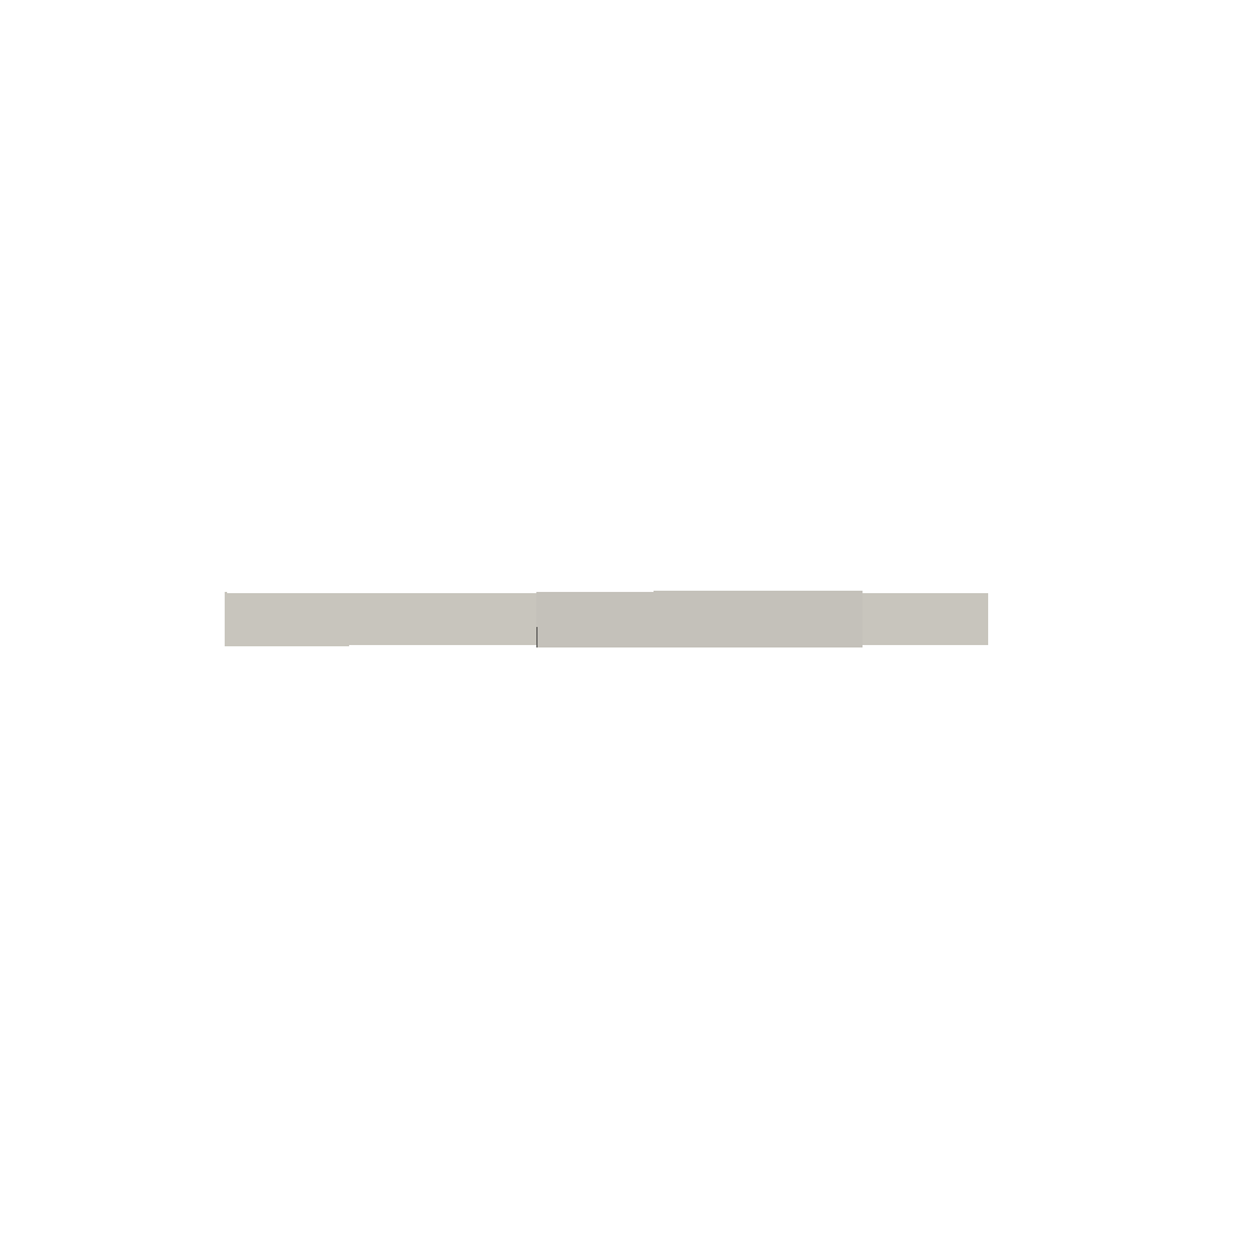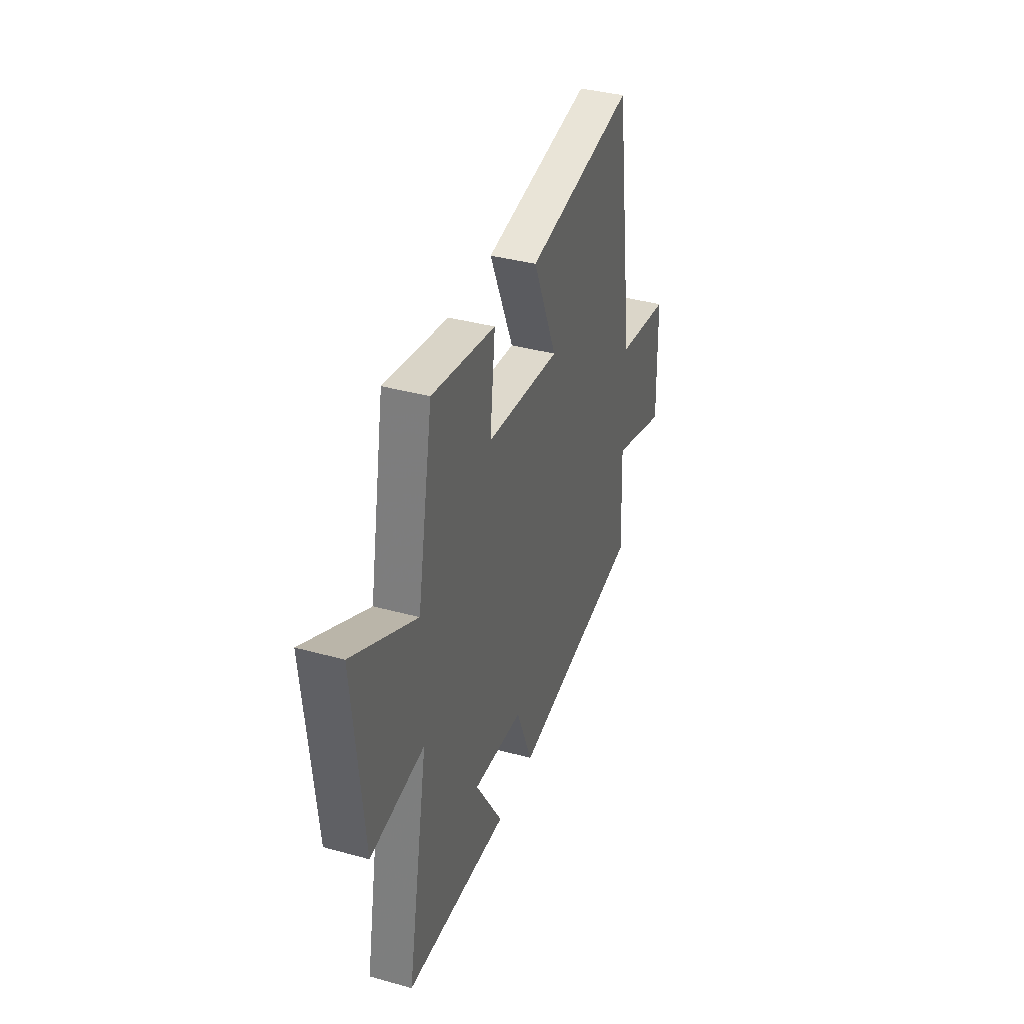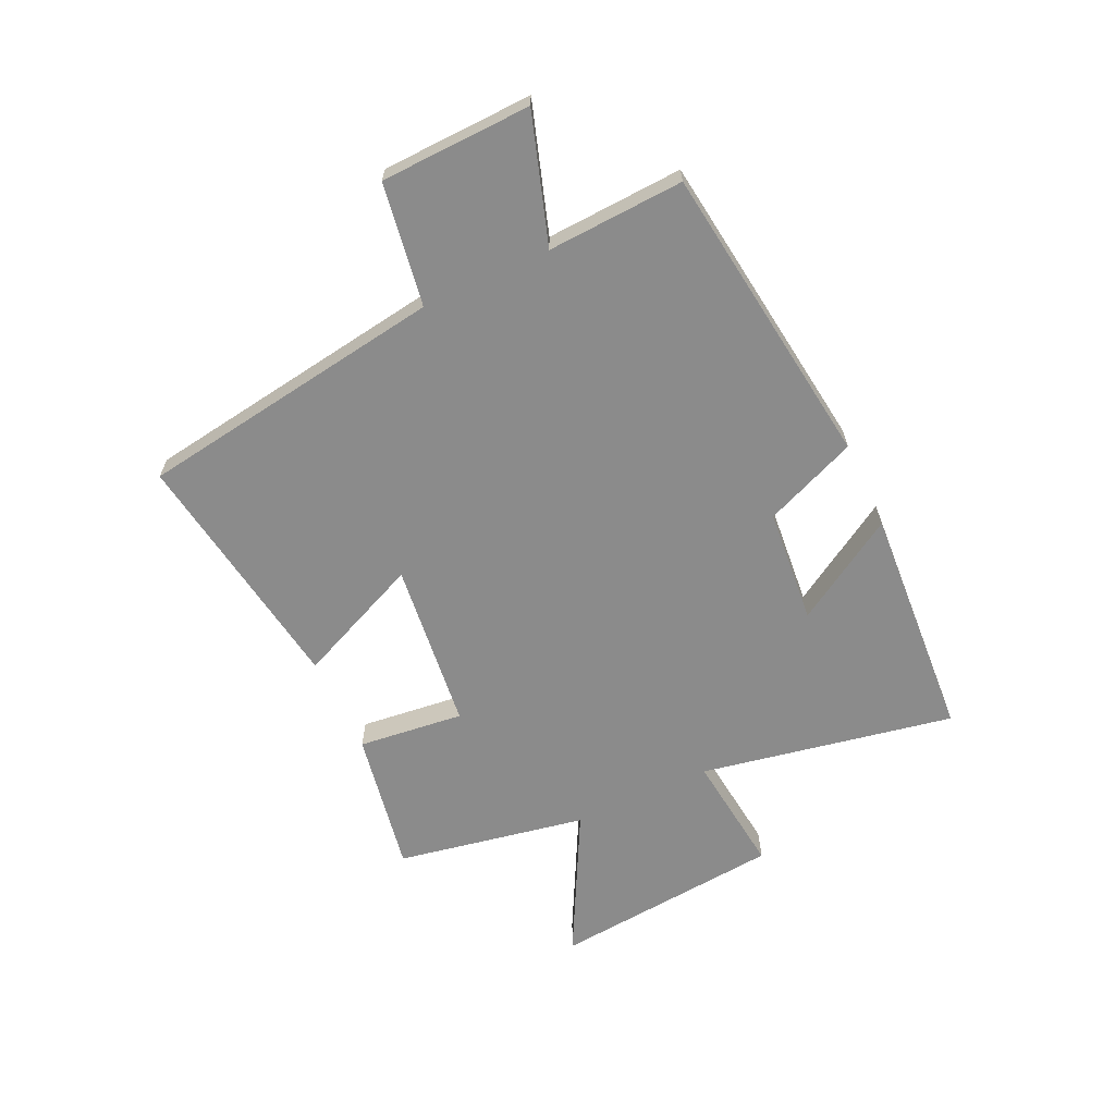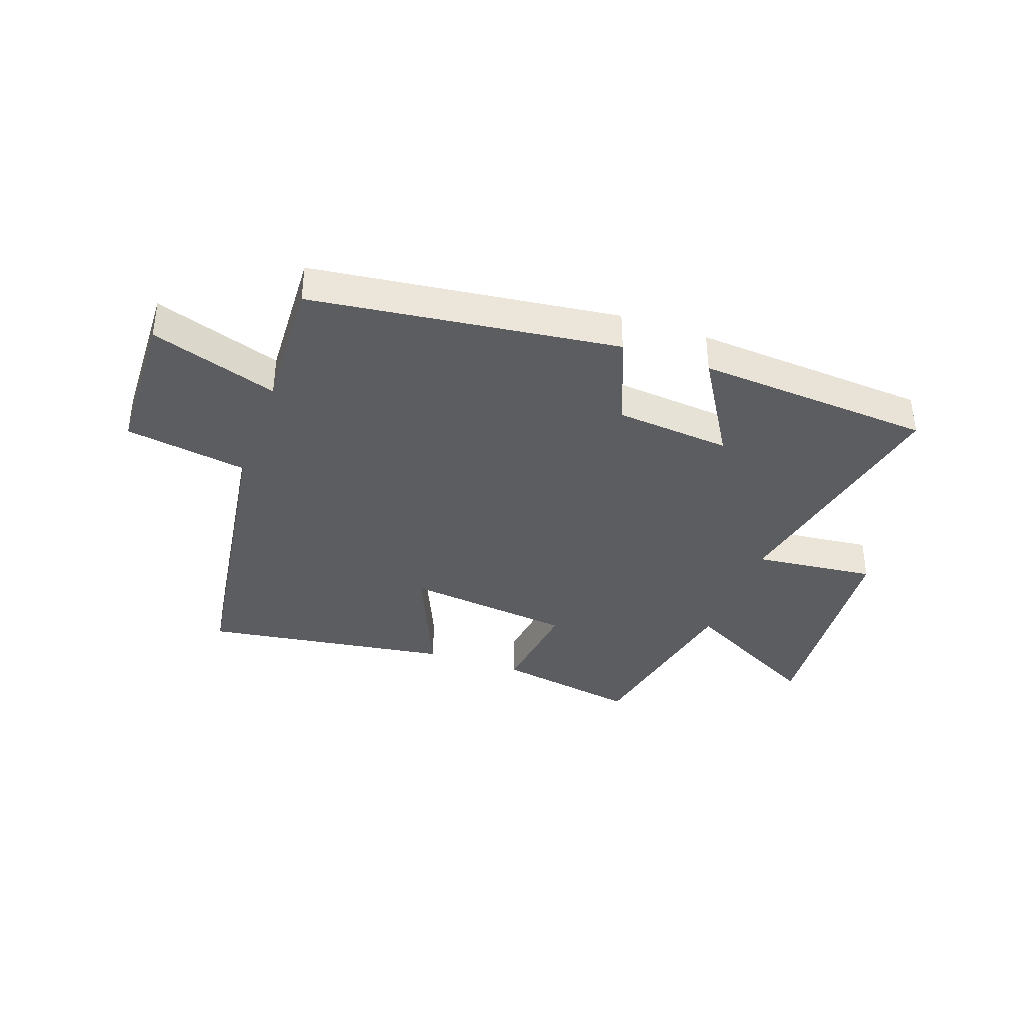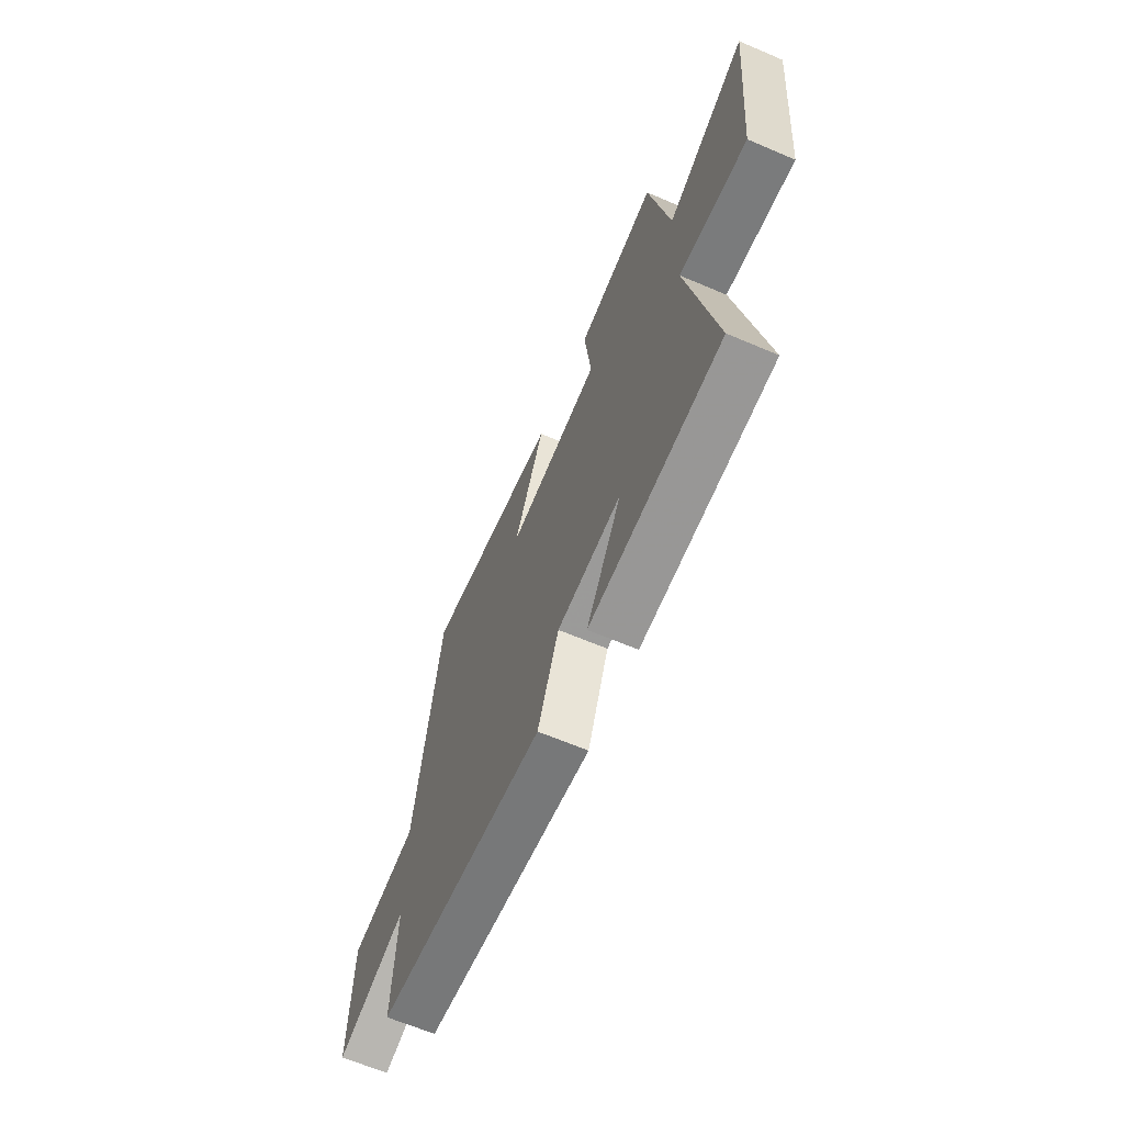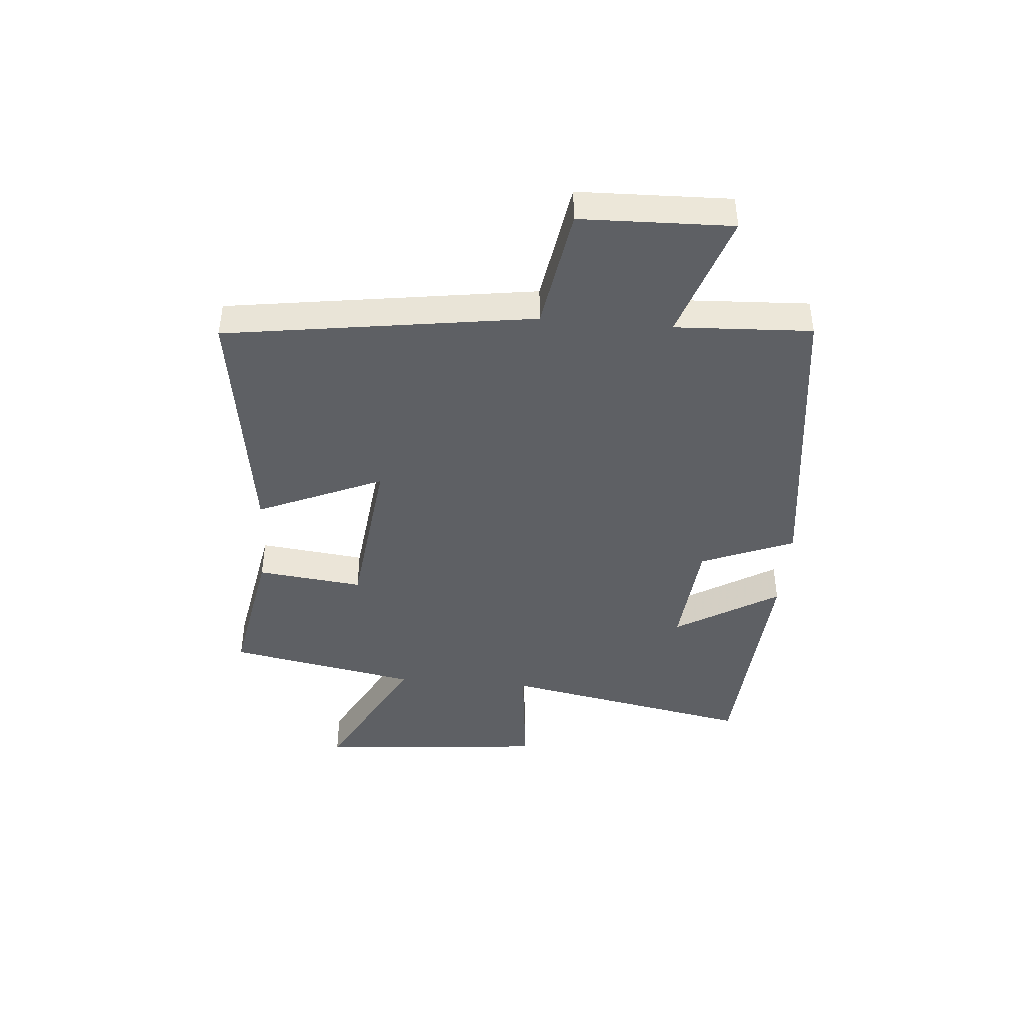
<metadata>
{"format":"obj","ext":"obj","renderer":"f3d","projection":"perspective","resolution":1024,"background":"white","views":[{"elev":0.1,"azim":-88.9,"up":"+Y"},{"elev":37.9,"azim":-70.7,"up":"+Z"},{"elev":-63.9,"azim":115.1,"up":"+Y"},{"elev":-37.1,"azim":160.2,"up":"+Y"},{"elev":-64.6,"azim":-113.2,"up":"+Z"},{"elev":-42.8,"azim":85.1,"up":"+Y"}]}
</metadata>
<code>
v 0.512 0.07 -0.431
v -0.018 0.07 -0.5
v -0.084 0.07 -0.338
v -0.284 0.07 -0.32
v -0.174 0.07 -0.5
v -0.584 0.07 -0.473
v -0.5 0.07 -0.032
v -0.712 0.07 -0.056
v -0.75 0.07 0.346
v -0.5 0.07 0.214
v -0.438 0.07 0.545
v -0.188 0.07 0.5
v -0.209 0.07 0.316
v 0.085 0.07 0.282
v -0.01 0.07 0.5
v 0.421 0.07 0.565
v 0.5 0.07 0.03
v 0.713 0.07 -0.004
v 0.721 0.07 -0.266
v 0.5 0.07 -0.194
v 0.512 0 -0.431
v -0.018 0 -0.5
v -0.084 0 -0.338
v -0.284 0 -0.32
v -0.174 0 -0.5
v -0.584 0 -0.473
v -0.5 0 -0.032
v -0.712 0 -0.056
v -0.75 0 0.346
v -0.5 0 0.214
v -0.438 0 0.545
v -0.188 0 0.5
v -0.209 0 0.316
v 0.085 0 0.282
v -0.01 0 0.5
v 0.421 0 0.565
v 0.5 0 0.03
v 0.713 0 -0.004
v 0.721 0 -0.266
v 0.5 0 -0.194
f 17 18 19 20
f 16 17 20
f 15 16 20
f 14 15 20
f 1 2 3
f 20 1 3
f 14 20 3
f 13 14 3
f 10 11 12 13
f 10 13 3 4
f 7 8 9 10
f 7 10 4
f 4 5 6 7
f 40 39 38 37
f 40 37 36
f 40 36 35
f 40 35 34
f 23 22 21
f 23 21 40
f 23 40 34
f 23 34 33
f 33 32 31 30
f 24 23 33 30
f 30 29 28 27
f 24 30 27
f 27 26 25 24
f 1 21 22 2
f 2 22 23 3
f 3 23 24 4
f 4 24 25 5
f 5 25 26 6
f 6 26 27 7
f 7 27 28 8
f 8 28 29 9
f 9 29 30 10
f 10 30 31 11
f 11 31 32 12
f 12 32 33 13
f 13 33 34 14
f 14 34 35 15
f 15 35 36 16
f 16 36 37 17
f 17 37 38 18
f 18 38 39 19
f 19 39 40 20
f 20 40 21 1

</code>
